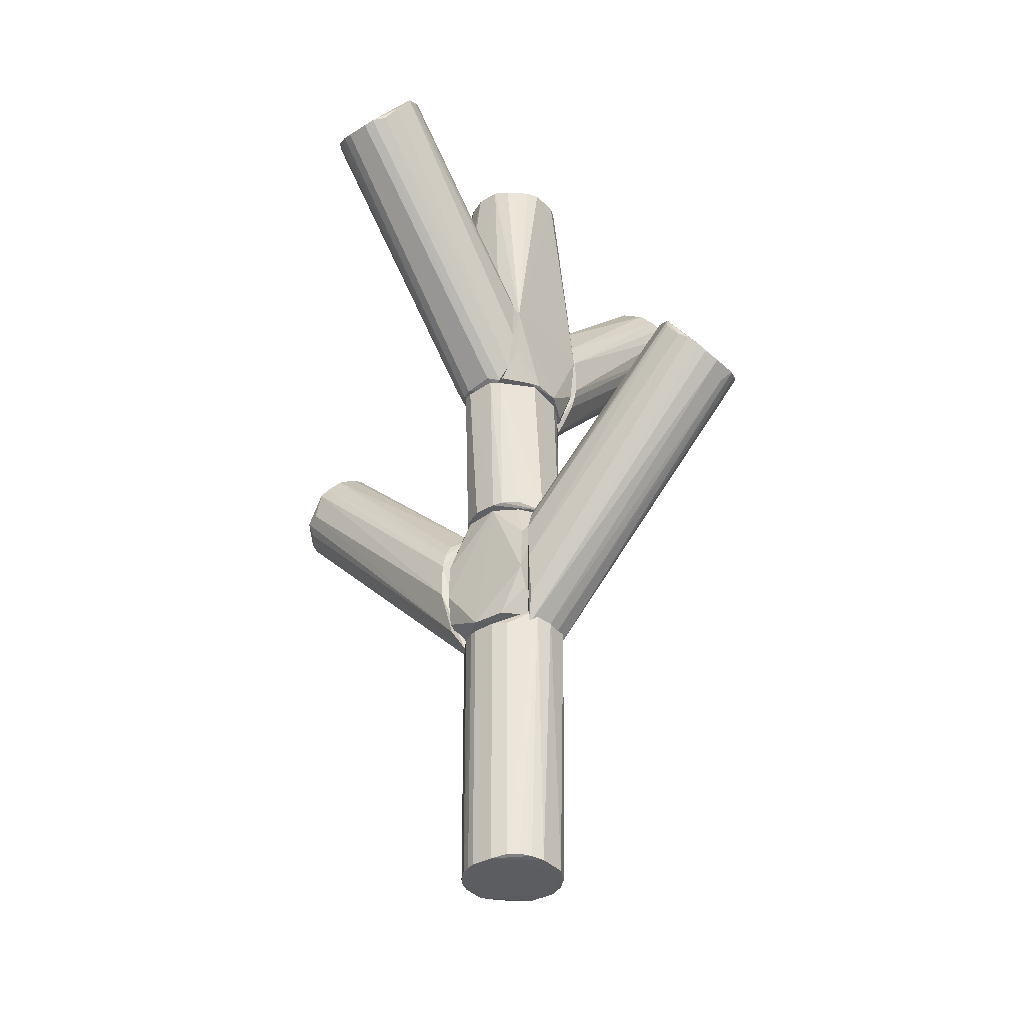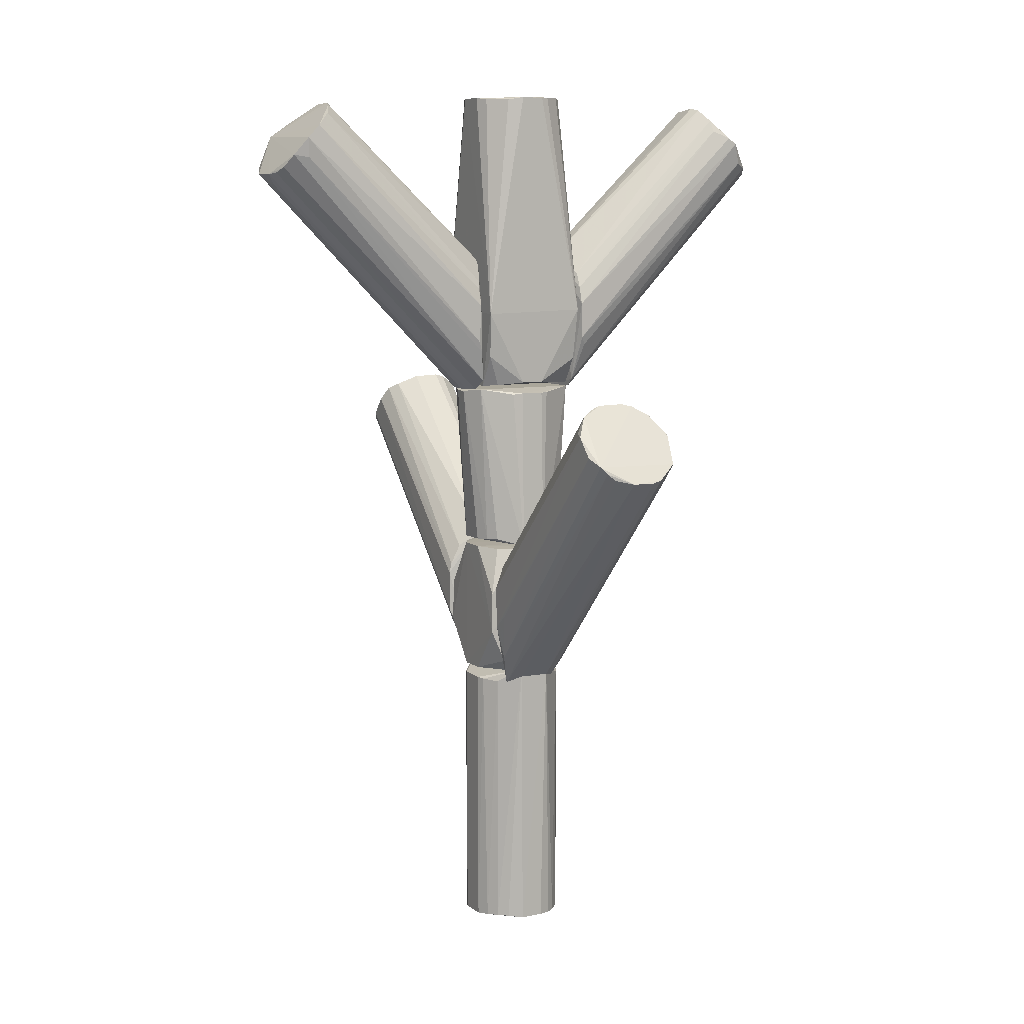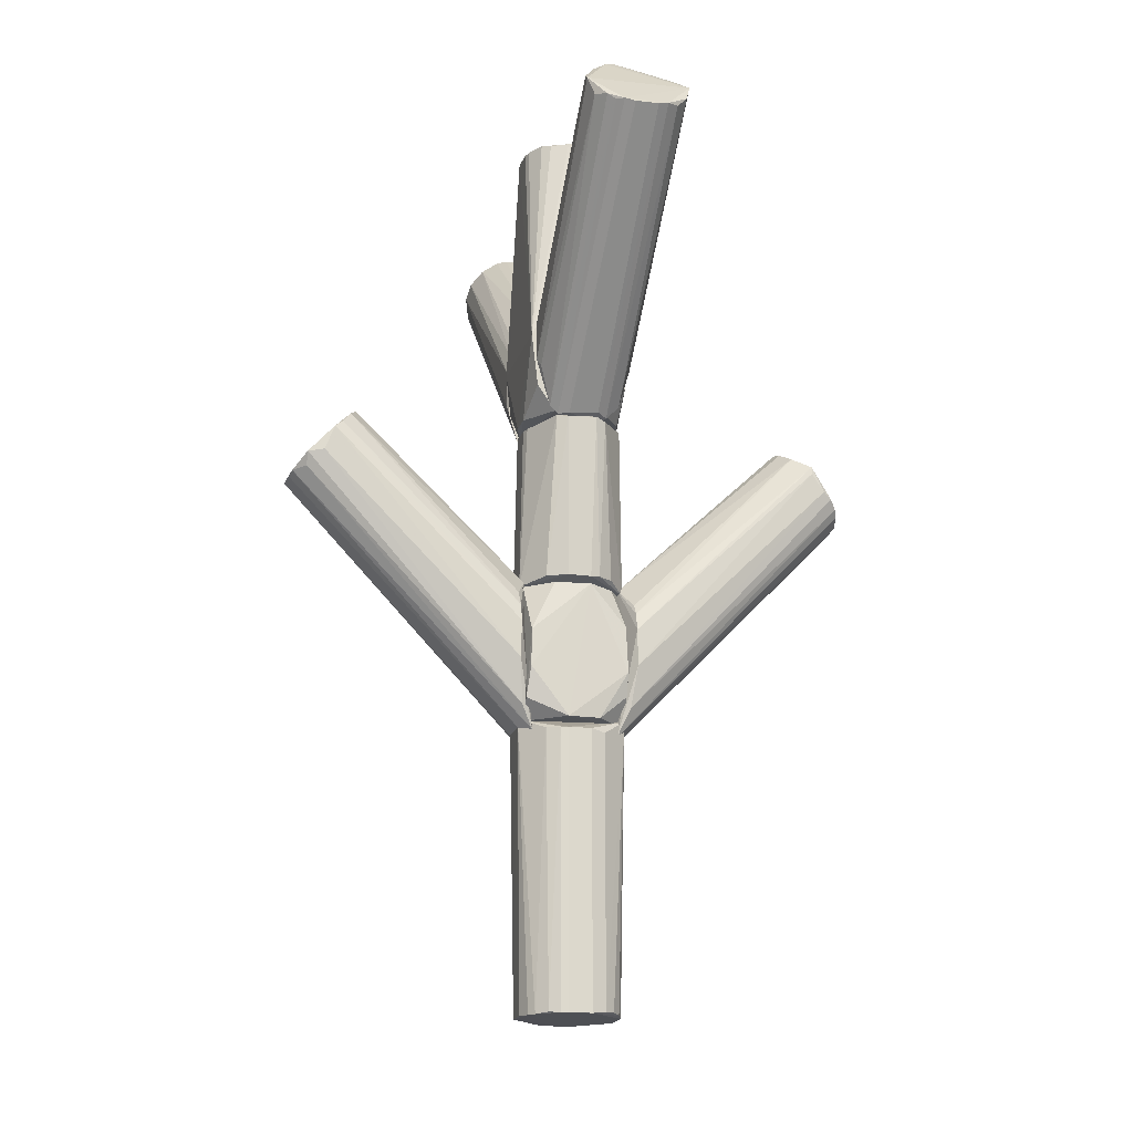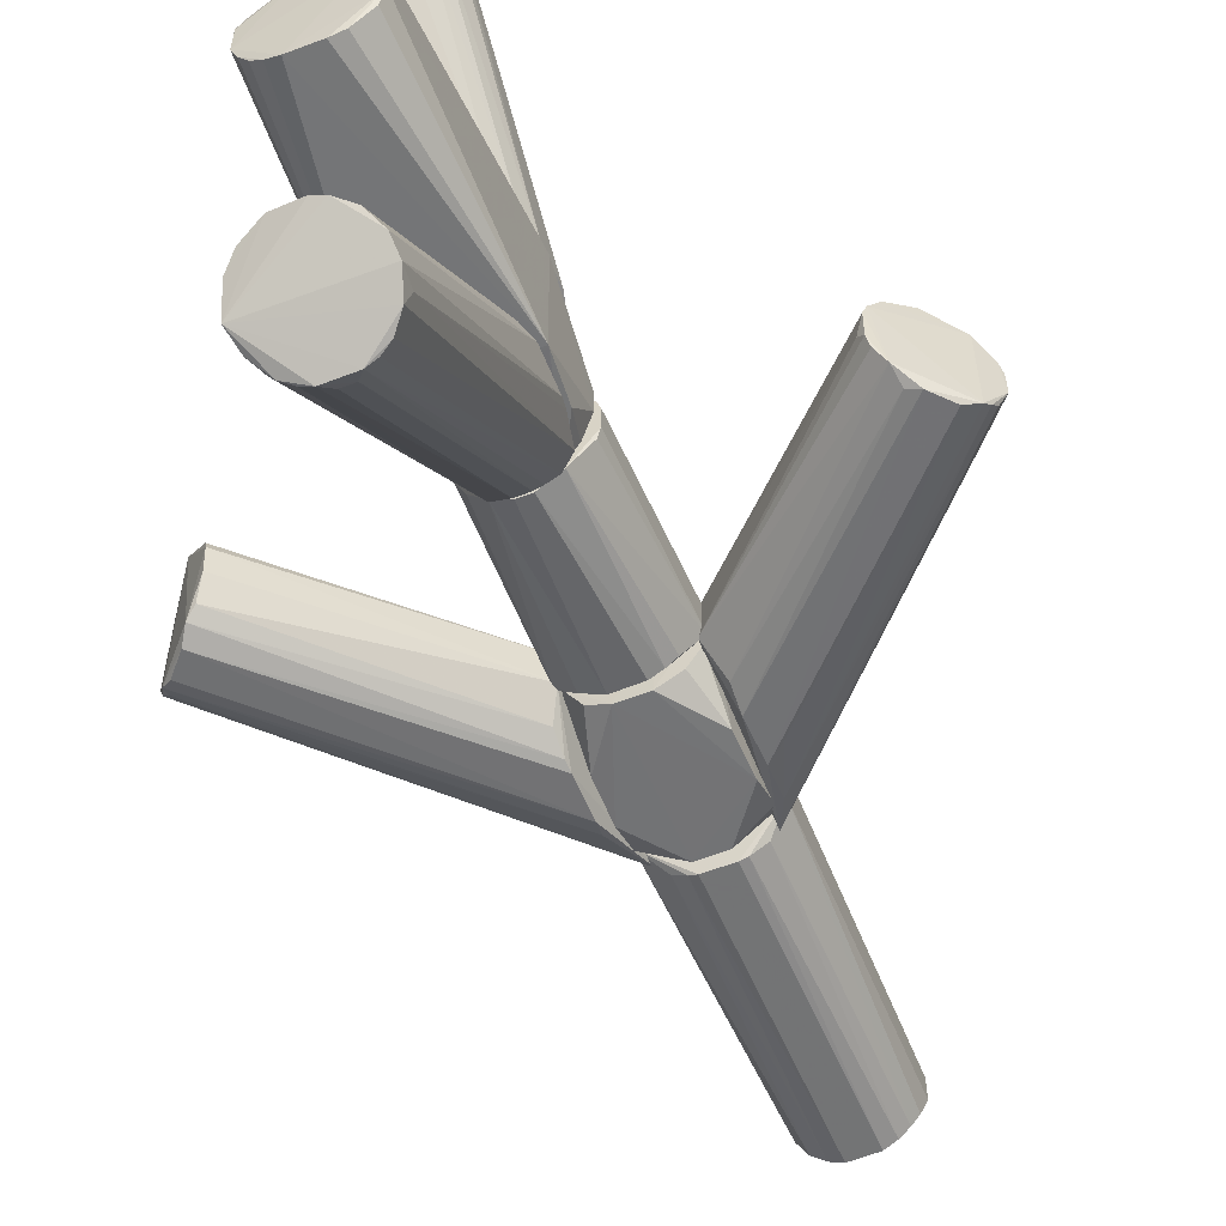
<metadata>
{"format":"obj","ext":"obj","renderer":"f3d","projection":"perspective","resolution":1024,"background":"white","views":[{"elev":-36.6,"azim":-142.3,"up":"+Z"},{"elev":8.2,"azim":62.7,"up":"+Z"},{"elev":-18.8,"azim":164.6,"up":"+Z"},{"elev":-55.9,"azim":22.5,"up":"+Y"}]}
</metadata>
<code>
o hull_0
v 0.0128 -0.02339 0.2721
v 0.01642 -0.0162 0.1975
v 0.005289 0.02246 0.1968
v -0.002885 -0.02823 0.2709
v -0.02219 0.01039 0.2721
v -0.0162 0.01643 0.1974
v -0.009484 0.02104 0.1973
v 0.02251 -0.005054 0.2702
v -0.02395 -0.006644 0.194
v 0.01201 -0.0197 0.1973
v -0.006166 -0.02223 0.1968
v -0.005037 0.02252 0.1967
v 0.02137 0.008706 0.2702
v 0.01159 0.02487 0.2721
v 0.006409 -0.02216 0.197
v 0.003145 -0.02823 0.2709
v -0.006501 0.02728 0.2721
v 0.02247 0.005249 0.2702
v -0.01839 -0.01394 0.2694
v -0.024 0.006952 0.1939
v -0.01133 0.02487 0.2709
v 0.02393 -0.005345 0.1944
v -0.01012 -0.02581 0.2721
v 0.02103 -0.009503 0.2696
v -0.02222 -0.006201 0.2702
v -0.01512 -0.01742 0.1973
v 0.01452 0.01794 0.1967
v 0.02396 0.005632 0.1944
v 0.006766 0.02728 0.2709
f 15 22 10
f 16 4 11
f 28 20 3
f 25 20 9
f 20 25 5
f 14 17 5
f 14 5 23
f 4 16 23
f 11 4 23
f 5 25 23
f 14 23 1
f 23 16 1
f 20 28 22
f 9 20 22
f 1 2 22
f 24 1 22
f 16 11 15
f 11 9 15
f 9 22 15
f 5 17 21
f 20 5 21
f 17 7 21
f 28 3 27
f 14 28 27
f 9 11 26
f 11 23 26
f 23 9 26
f 17 14 29
f 27 3 29
f 14 27 29
f 7 20 6
f 20 21 6
f 21 7 6
f 3 20 12
f 7 17 12
f 20 7 12
f 17 29 12
f 29 3 12
f 28 18 8
f 18 14 8
f 14 1 8
f 1 24 8
f 22 28 8
f 24 22 8
f 25 9 19
f 9 23 19
f 23 25 19
f 18 28 13
f 14 18 13
f 28 14 13
f 1 16 10
f 2 1 10
f 22 2 10
f 16 15 10
o hull_1
v 0.006418 -0.02216 0.1314
v 0.006418 -0.02216 0.1932
v -0.02224 -0.009611 0.1313
v -0.006172 -0.02223 0.1933
v -0.006172 -0.02223 0.1313
v -0.01618 0.01645 0.1927
v 0.02261 0.008773 0.1312
v 0.01106 0.02026 0.1934
v -0.00503 0.02252 0.1933
v -0.02219 -0.02219 0.152
v -0.02238 -0.01545 0.1369
v 0.005282 0.02246 0.1314
v 0.02211 0.02211 0.1702
v -0.02179 -0.02179 0.1713
v -0.02216 0.006418 0.1932
v 0.01645 -0.01618 0.1927
v 0.02195 -0.007134 0.1925
v -0.009471 0.02104 0.1318
v 0.02218 0.006348 0.1928
v 0.02213 -0.02187 0.1713
v 0.02255 -0.01538 0.137
v 0.02238 0.02238 0.1532
v -0.02215 0.02242 0.1532
v 0.02267 -0.008528 0.1311
v 0.02366 0.01884 0.1394
v 0.02366 0.01159 0.1925
v -0.02229 0.0191 0.1428
v -0.01514 -0.01741 0.1929
v -0.02223 -0.006168 0.1933
v -0.02164 0.02079 0.1746
v 0.02241 -0.02215 0.152
v -0.02244 0.008812 0.1311
f 52 47 56
f 52 38 41
f 48 46 55
f 60 54 55
f 54 42 55
f 61 53 34
f 53 30 34
f 30 60 34
f 31 60 49
f 55 46 49
f 60 55 49
f 38 52 59
f 52 44 59
f 41 61 47
f 52 41 47
f 31 48 37
f 42 38 37
f 48 55 37
f 55 42 37
f 44 61 58
f 38 44 58
f 61 40 58
f 43 57 58
f 37 38 58
f 40 34 39
f 58 40 39
f 43 58 39
f 53 61 36
f 54 53 36
f 61 41 36
f 41 54 36
f 60 31 33
f 57 43 33
f 34 60 33
f 31 37 33
f 58 57 33
f 37 58 33
f 43 39 33
f 39 34 33
f 40 61 32
f 61 34 32
f 34 40 32
f 41 38 51
f 54 41 51
f 38 42 51
f 42 54 51
f 44 38 35
f 38 59 35
f 59 44 35
f 46 48 45
f 48 31 45
f 49 46 45
f 31 49 45
f 53 54 50
f 30 53 50
f 54 60 50
f 60 30 50
f 61 44 56
f 44 52 56
f 47 61 56
o hull_2
v 0.1306 -0.005001 0.2375
v 0.0267 0.02008 0.1815
v 0.1303 0.005245 0.2373
v 0.1052 -0.01702 0.266
v 0.02195 0.007128 0.1258
v 0.1248 -0.01916 0.2453
v 0.01941 0.01248 0.1268
v 0.02608 -0.01736 0.1394
v 0.1241 0.01917 0.2447
v 0.03451 -0.02162 0.1619
v 0.02692 -0.01859 0.185
v 0.01941 -0.01249 0.1251
v 0.1192 -0.02218 0.249
v 0.1128 0.02279 0.2567
v 0.1017 0.01021 0.2697
v 0.022 0.006967 0.196
v 0.1276 -0.01282 0.2392
v 0.02709 -0.02193 0.1557
v 0.1005 0.005463 0.2708
v 0.1092 0.0215 0.2598
v 0.02164 -0.007992 0.1959
v 0.02697 0.01657 0.1885
v 0.1065 -0.02093 0.259
v 0.1014 -0.01099 0.2689
v 0.105 0.01718 0.2656
v 0.02204 -0.006847 0.126
v 0.1171 0.0219 0.2456
v 0.02664 -0.02212 0.1747
v 0.1116 -0.02248 0.2577
v 0.0267 0.02236 0.1736
v 0.1239 0.01599 0.2392
v 0.02717 0.02216 0.1569
v 0.1004 -0.00635 0.2705
v 0.09752 -0.002731 0.2687
v 0.1263 -0.01654 0.2423
v 0.02488 0.01642 0.137
v 0.1293 0.009822 0.2385
f 69 73 96
f 98 64 66
f 82 73 89
f 90 67 65
f 98 66 68
f 66 73 68
f 73 82 68
f 77 91 68
f 82 77 68
f 88 97 93
f 68 91 93
f 97 68 93
f 91 75 93
f 75 88 93
f 94 65 80
f 64 98 62
f 66 64 62
f 78 73 62
f 98 67 62
f 97 88 70
f 67 98 70
f 75 86 70
f 88 75 70
f 91 77 63
f 82 89 72
f 65 82 72
f 67 90 74
f 67 74 69
f 74 71 69
f 73 66 87
f 66 62 87
f 62 73 87
f 90 89 79
f 89 73 79
f 71 74 79
f 74 90 79
f 69 71 79
f 73 69 79
f 75 91 81
f 86 75 81
f 91 63 81
f 63 86 81
f 86 77 76
f 65 67 76
f 77 80 76
f 80 65 76
f 67 70 76
f 70 86 76
f 98 68 92
f 68 97 92
f 70 98 92
f 97 70 92
f 77 86 83
f 63 77 83
f 86 63 83
f 89 90 84
f 90 65 84
f 72 89 84
f 65 72 84
f 82 94 95
f 77 82 95
f 94 80 95
f 80 77 95
f 94 82 85
f 65 94 85
f 82 65 85
f 73 78 96
f 78 62 96
f 62 67 96
f 67 69 96
o hull_3
v 0.009856 0.1295 0.3775
v 0.003259 0.02284 0.3371
v -0.00502 0.1307 0.3764
v 0.02218 0.02831 0.2969
v -0.006351 0.1004 0.4093
v -0.01736 0.02608 0.2782
v -0.0234 0.1178 0.394
v 0.02061 0.03047 0.2934
v 0.02235 0.02791 0.3136
v 0.01521 0.02609 0.2757
v -0.01502 0.1263 0.3791
v 0.02061 0.1201 0.383
v 0.01299 0.1273 0.3778
v 0.01039 0.1021 0.4097
v 0.02007 0.1054 0.399
v 0.005262 0.1305 0.3763
v -0.02053 0.1087 0.4011
v 0.01663 0.1258 0.3807
v 0.005559 0.1009 0.4109
v -0.02247 0.1116 0.3966
v -0.02092 0.02799 0.3193
v -0.007886 0.02366 0.2705
v -0.006501 0.02972 0.2733
v -0.01566 0.1037 0.4053
v -0.009665 0.1299 0.3778
v -0.01133 0.02608 0.2721
v 0.01717 0.105 0.4044
v -0.002991 0.02289 0.3371
v -0.01639 0.0279 0.3284
v -0.02019 0.1233 0.3851
v 0.02279 0.1128 0.3955
v 0.01656 0.02822 0.3285
v 0.02006 0.02792 0.3216
v -0.02194 0.02825 0.2957
v 0.01159 0.02609 0.2721
v -0.02212 0.02785 0.3147
v 0.02304 0.1168 0.3926
v 0.006766 0.02851 0.2721
f 135 116 99
f 128 132 105
f 128 105 123
f 107 100 108
f 107 108 102
f 112 100 130
f 122 126 103
f 132 128 104
f 107 129 113
f 108 100 120
f 100 126 120
f 104 124 120
f 126 104 120
f 124 123 121
f 120 124 121
f 136 120 121
f 129 107 135
f 105 112 135
f 107 102 135
f 102 110 135
f 126 122 127
f 119 126 127
f 122 103 115
f 127 122 115
f 119 127 115
f 100 112 117
f 112 105 117
f 126 100 117
f 103 126 117
f 105 115 117
f 115 103 117
f 105 132 134
f 126 119 134
f 132 104 134
f 104 126 134
f 119 115 134
f 128 123 109
f 123 124 109
f 104 128 109
f 124 104 109
f 114 136 101
f 121 123 101
f 136 121 101
f 111 108 133
f 108 120 133
f 120 136 133
f 110 108 116
f 108 111 116
f 135 110 116
f 112 130 125
f 113 129 125
f 129 135 125
f 135 112 125
f 100 107 131
f 130 100 131
f 107 113 131
f 125 130 131
f 113 125 131
f 108 110 106
f 110 102 106
f 102 108 106
f 115 105 118
f 105 134 118
f 134 115 118
f 123 105 99
f 136 114 99
f 105 135 99
f 114 101 99
f 101 123 99
f 133 136 99
f 111 133 99
f 116 111 99
o hull_4
v 0.01365 -0.02278 0.274
v 0.02252 -0.005001 0.4134
v 0.02135 0.008762 0.4133
v 0.01825 -0.0168 0.2744
v 0.01989 -0.01169 0.4123
v -0.01616 0.01647 0.412
v 0.006426 -0.02216 0.4132
v -0.01084 0.02655 0.3329
v -0.0117 0.01989 0.4121
v 0.01204 -0.01968 0.4126
v -0.02228 0.006484 0.2756
v -0.006179 -0.02223 0.4134
v -0.01184 -0.0198 0.413
v -0.01968 0.01206 0.4124
v 0.02245 0.005308 0.4132
v -0.02224 -0.006146 0.4134
v -0.0213 0.02391 0.2889
v -0.0234 -0.0234 0.3108
v -0.0234 0.02487 0.312
v -0.01572 -0.02041 0.2741
v -0.01982 -0.01181 0.4129
v 0.01239 0.02654 0.3316
v 0.02254 -0.005005 0.2756
v -0.02232 -0.006172 0.2754
v -0.01633 -0.0163 0.4127
v 0.02366 -0.0234 0.3095
v 0.02366 0.02487 0.3108
v 0.02251 0.005318 0.2757
v 0.01688 0.01575 0.4138
v 0.0132 0.01892 0.4127
v 0.01244 0.02417 0.2742
v -0.02215 0.00645 0.4131
v -0.005023 0.02252 0.4133
v 0.005276 0.02246 0.4131
v -0.0122 0.02423 0.2741
v -0.02135 -0.02249 0.2876
v 0.02164 -0.02252 0.2887
v -0.02031 0.01242 0.2745
v 0.02046 0.02397 0.2864
v -0.01342 -0.02283 0.2738
f 165 138 139
f 176 162 154
f 175 163 164
f 162 143 148
f 154 162 148
f 155 154 152
f 168 155 152
f 169 168 152
f 176 171 167
f 163 175 167
f 175 164 167
f 164 140 167
f 167 171 158
f 163 167 158
f 162 176 137
f 176 167 137
f 167 140 137
f 155 169 144
f 171 155 144
f 169 158 144
f 158 171 144
f 166 163 170
f 158 169 170
f 163 158 170
f 162 163 138
f 163 151 138
f 141 162 138
f 148 143 138
f 163 166 165
f 169 152 165
f 152 148 165
f 170 169 165
f 166 170 165
f 148 138 165
f 156 176 172
f 176 154 172
f 155 171 153
f 147 155 153
f 143 162 146
f 162 141 146
f 141 138 146
f 138 143 146
f 162 137 173
f 137 140 173
f 154 155 160
f 155 147 160
f 156 172 160
f 172 154 160
f 163 162 159
f 140 164 159
f 164 163 159
f 162 173 159
f 173 140 159
f 169 155 145
f 155 142 145
f 142 169 145
f 161 154 149
f 154 148 149
f 148 152 149
f 149 152 157
f 154 161 157
f 152 154 157
f 161 149 157
f 176 156 174
f 171 176 174
f 153 171 174
f 147 153 174
f 156 160 174
f 160 147 174
f 155 168 150
f 168 169 150
f 142 155 150
f 169 142 150
f 151 163 139
f 138 151 139
f 163 165 139
o hull_5
v -0.1046 0.01711 0.2653
v -0.1125 0.02277 0.2566
v -0.1127 0.02246 0.26
v -0.1 -0.006316 0.2702
v -0.02664 -0.02088 0.1793
v -0.1232 -0.02028 0.2464
v -0.02669 -0.02199 0.1556
v -0.1073 -0.01943 0.2637
v -0.1034 -0.0156 0.2662
v -0.1258 0.01675 0.2422
v -0.02661 0.02002 0.1816
v -0.02653 0.01777 0.1861
v -0.1273 0.01309 0.2392
v -0.02676 0.02222 0.1568
v -0.02209 -0.006654 0.196
v -0.1282 -0.01051 0.2379
v -0.1185 0.02222 0.2485
v -0.02462 0.01763 0.1382
v -0.1113 -0.02244 0.2576
v -0.1296 0.006328 0.237
v -0.02654 0.02232 0.1736
v -0.02648 -0.02208 0.1747
v -0.1299 -0.006097 0.2372
v -0.02283 0.003317 0.1257
v -0.1233 -0.0182 0.242
v -0.1002 0.005448 0.2707
v -0.1226 0.02028 0.2458
v -0.119 -0.02224 0.2491
v -0.02288 -0.003044 0.1257
v -0.02661 -0.01634 0.1884
v -0.02032 -0.01094 0.1254
v -0.1013 0.01017 0.2694
v -0.1261 -0.002486 0.2324
v -0.1263 -0.01512 0.2405
v -0.01924 0.01274 0.1253
v -0.02201 0.006934 0.196
v -0.02769 -0.01934 0.1486
f 207 213 201
f 191 212 202
f 179 184 202
f 199 179 186
f 179 199 182
f 184 179 182
f 207 191 198
f 183 207 198
f 212 191 211
f 186 194 211
f 197 212 211
f 191 207 211
f 207 200 211
f 199 186 196
f 211 200 196
f 191 202 180
f 202 184 180
f 184 182 195
f 183 198 195
f 211 194 190
f 197 211 190
f 194 193 190
f 177 212 188
f 182 199 210
f 191 180 185
f 180 184 185
f 206 191 185
f 184 206 185
f 182 183 204
f 195 182 204
f 183 195 204
f 183 182 213
f 207 183 213
f 199 196 209
f 196 200 209
f 207 199 205
f 200 207 205
f 199 209 205
f 209 200 205
f 186 211 189
f 196 186 189
f 211 196 189
f 202 212 208
f 179 202 208
f 212 177 208
f 177 179 208
f 194 186 203
f 186 179 203
f 193 194 203
f 179 193 203
f 212 197 187
f 197 179 187
f 179 177 187
f 188 212 187
f 177 188 187
f 179 197 178
f 193 179 178
f 197 190 178
f 190 193 178
f 198 191 181
f 184 195 181
f 195 198 181
f 191 206 181
f 206 184 181
f 199 207 192
f 210 199 192
f 207 210 192
f 182 210 201
f 210 207 201
f 213 182 201
o hull_6
v -0.00288 -0.02944 0.2721
v 0.0211 -0.02674 0.2911
v -0.02206 -0.02653 0.3136
v -0.01012 -0.02703 0.2721
v -0.02243 -0.1113 0.3965
v -0.01776 -0.1222 0.3789
v 0.01528 -0.126 0.3791
v 0.01016 -0.1013 0.4082
v -0.0234 -0.1175 0.394
v -0.0211 -0.1213 0.3857
v -0.002521 -0.1267 0.3718
v 0.01774 -0.02661 0.325
v 0.01074 -0.128 0.3767
v -0.02073 -0.02702 0.2902
v 0.0223 -0.02772 0.3137
v 0.002781 -0.1266 0.3717
v 0.01763 -0.02461 0.277
v 0.01709 -0.1046 0.4041
v -0.00666 -0.02209 0.3347
v -0.01827 -0.02755 0.2852
v 0.006363 -0.1299 0.3761
v -0.008915 -0.02341 0.2721
v -0.006314 -0.09999 0.4089
v -0.02046 -0.1083 0.4009
v 0.02031 -0.1227 0.3847
v 0.02305 -0.1165 0.3926
v -0.006132 -0.1302 0.3762
v -0.01057 -0.1284 0.377
v 0.022 -0.02841 0.2961
v 0.01999 -0.02781 0.3217
v 0.02189 -0.1106 0.3985
v -0.01558 -0.1033 0.405
v -0.01759 -0.02742 0.3261
v 0.01159 -0.02583 0.2721
v 0.003146 -0.02944 0.2721
v -0.01518 -0.1265 0.3795
v 0.005445 -0.1001 0.4094
v -0.02201 -0.02665 0.2944
v 0.006766 -0.02825 0.2721
v 0.022 -0.1159 0.3835
v 0.006935 -0.02201 0.3347
f 252 234 248
f 250 254 232
f 254 230 235
f 232 254 235
f 239 222 238
f 220 230 238
f 222 250 236
f 250 232 236
f 232 245 236
f 215 230 228
f 230 254 228
f 232 216 246
f 245 232 246
f 222 236 237
f 236 245 237
f 246 216 237
f 245 246 237
f 222 239 244
f 243 231 244
f 239 228 244
f 228 243 244
f 249 222 223
f 224 229 240
f 222 249 240
f 224 240 214
f 240 217 214
f 222 216 251
f 216 232 251
f 232 235 251
f 235 227 251
f 223 222 251
f 227 223 251
f 227 235 233
f 235 217 233
f 230 220 247
f 252 217 247
f 235 230 247
f 217 235 247
f 220 226 247
f 215 228 242
f 228 239 242
f 250 222 221
f 254 250 221
f 231 254 221
f 222 244 221
f 244 231 221
f 254 231 225
f 231 243 225
f 228 254 225
f 243 228 225
f 238 222 234
f 220 238 234
f 240 229 234
f 222 240 234
f 226 220 234
f 252 247 234
f 247 226 234
f 217 249 219
f 249 223 219
f 223 227 219
f 233 217 219
f 227 233 219
f 249 217 241
f 217 240 241
f 240 249 241
f 230 215 253
f 239 238 253
f 238 230 253
f 215 242 253
f 242 239 253
f 216 222 218
f 237 216 218
f 222 237 218
f 229 224 248
f 217 252 248
f 224 214 248
f 214 217 248
f 234 229 248
o hull_7
v 0.02246 0.005289 0.00265
v -0.02224 -0.006161 0.002694
v 0.00639 -0.02217 0.1263
v 0.00639 -0.02217 0.0028
v 0.012 -0.01971 0.003334
v 0.02025 0.01107 0.002381
v 0.005256 0.02247 0.1264
v 0.005256 0.02247 0.002713
v 0.01448 0.01796 0.1267
v -0.005058 0.02251 0.002591
v -0.005058 0.02251 0.1265
v -0.009602 -0.02099 0.1262
v -0.0254 0.003244 0.1319
v 0.02252 -0.005036 0.002497
v -0.02346 0.01099 0.1335
v -0.01186 -0.01979 0.003074
v -0.01517 -0.01739 0.1256
v -0.0162 0.01643 0.003874
v -0.01174 0.01986 0.1254
v -0.01174 0.01986 0.003686
v 0.008708 0.02137 0.1266
v 0.008708 0.02137 0.002566
v -0.02216 0.00641 0.002899
v -0.02441 -0.008049 0.1326
v 0.0132 0.01893 0.003046
v 0.01987 -0.01173 0.003536
v -0.01742 -0.01512 0.00351
v 0.01643 -0.0162 0.003712
v 0.01643 -0.0162 0.1254
v 0.02462 0.007029 0.1323
v 0.01794 0.01452 0.002418
v 0.02455 -0.006745 0.1321
v 0.009766 -0.02091 0.126
v -0.0197 0.01201 0.003462
v -0.006203 -0.02222 0.1265
v -0.006203 -0.02222 0.00265
f 256 264 260
f 284 286 268
f 286 284 269
f 277 267 269
f 278 286 269
f 267 278 269
f 268 258 290
f 267 277 256
f 278 267 256
f 281 278 256
f 284 268 255
f 276 285 264
f 256 277 264
f 287 286 257
f 258 287 257
f 286 278 257
f 275 284 263
f 284 285 263
f 269 265 273
f 274 269 273
f 264 274 273
f 265 264 273
f 277 269 288
f 264 277 288
f 274 264 288
f 286 287 283
f 282 286 283
f 269 284 261
f 265 269 261
f 284 275 261
f 264 265 261
f 266 278 271
f 278 281 271
f 290 266 270
f 256 290 270
f 281 256 270
f 266 271 270
f 271 281 270
f 278 266 289
f 290 258 289
f 266 290 289
f 258 257 289
f 257 278 289
f 268 286 280
f 286 282 280
f 282 268 280
f 258 268 259
f 287 258 259
f 268 282 259
f 283 287 259
f 282 283 259
f 275 276 262
f 276 264 262
f 261 275 262
f 264 261 262
f 276 275 279
f 285 276 279
f 275 263 279
f 263 285 279
f 269 274 272
f 288 269 272
f 274 288 272
f 285 284 260
f 268 290 260
f 290 256 260
f 284 255 260
f 255 268 260
f 264 285 260

</code>
